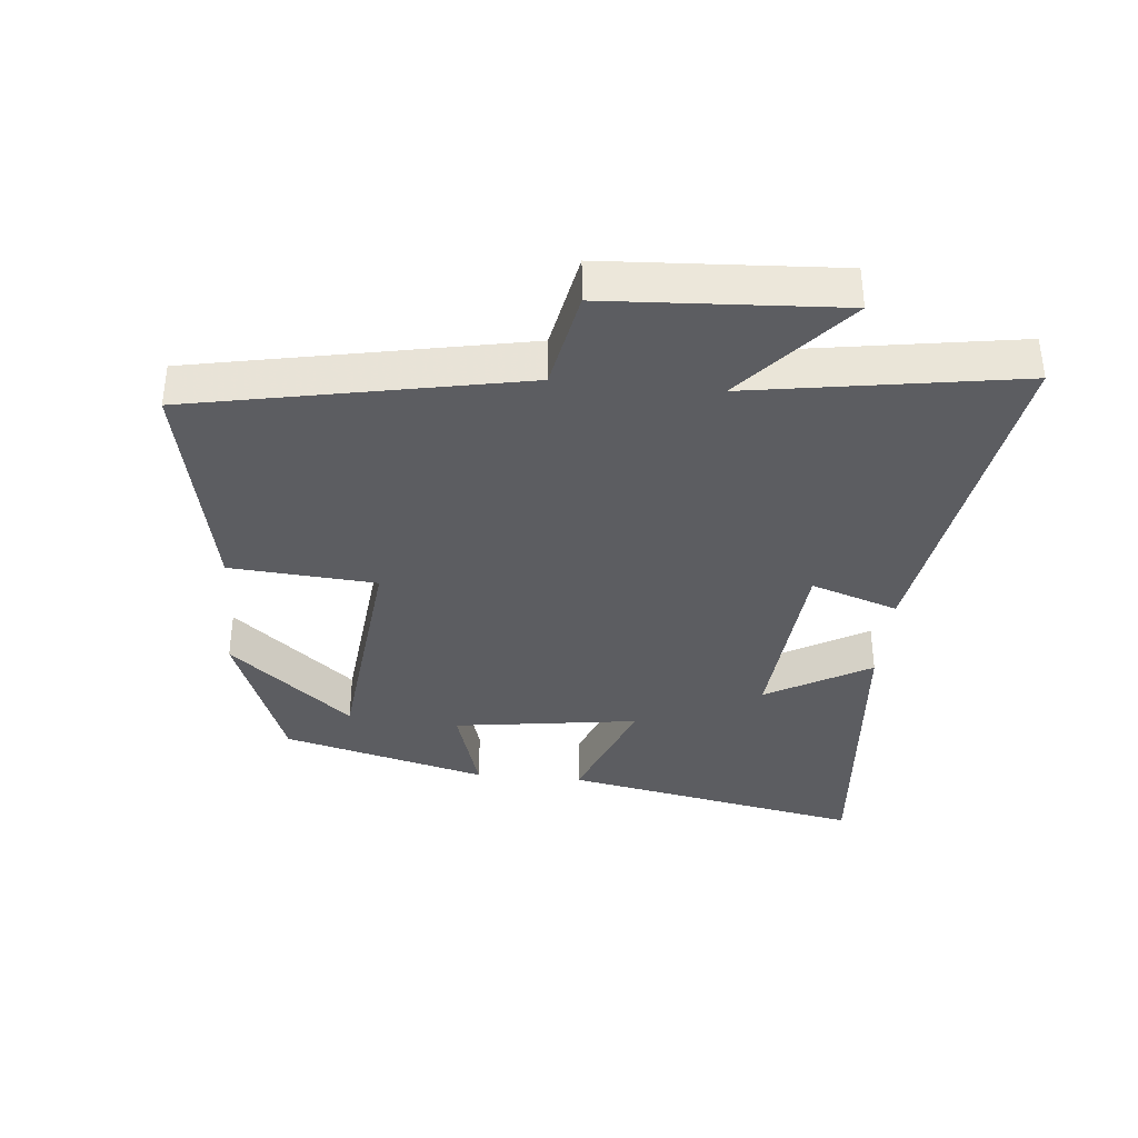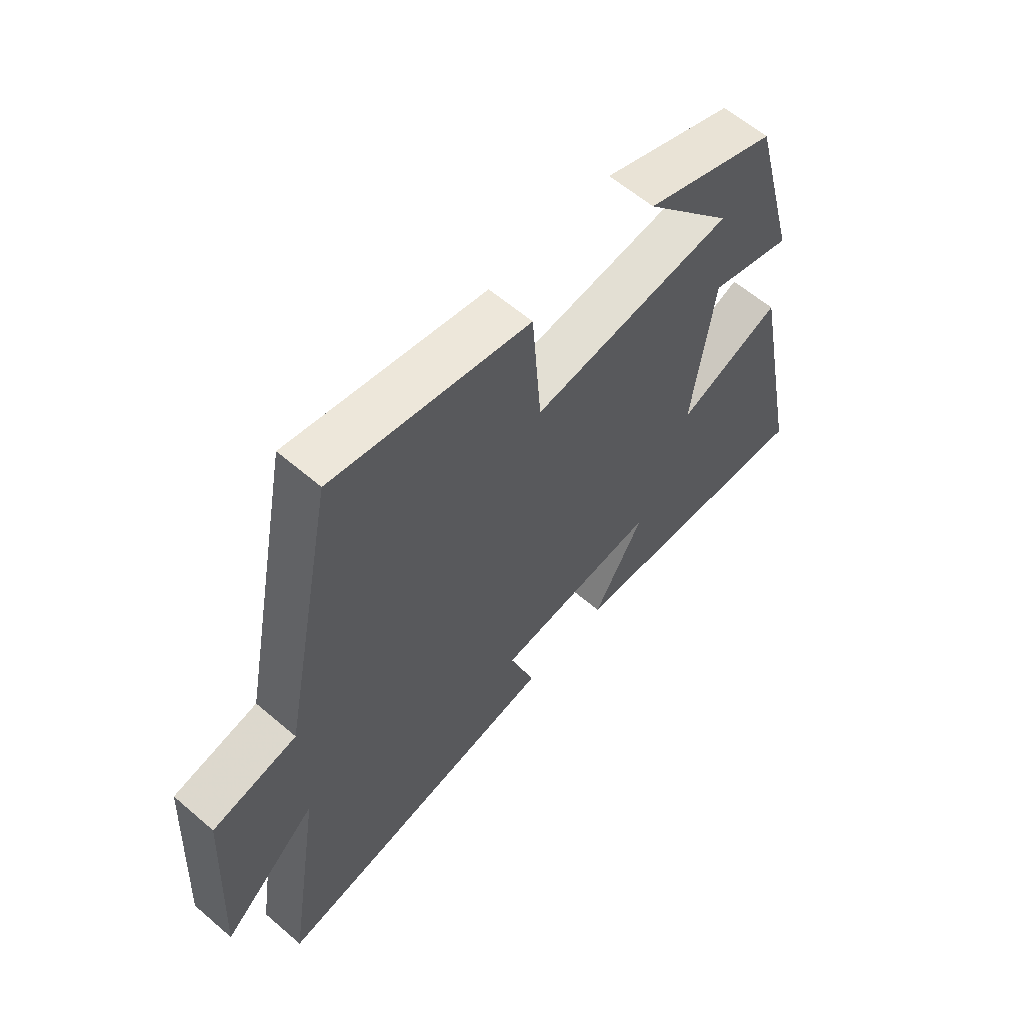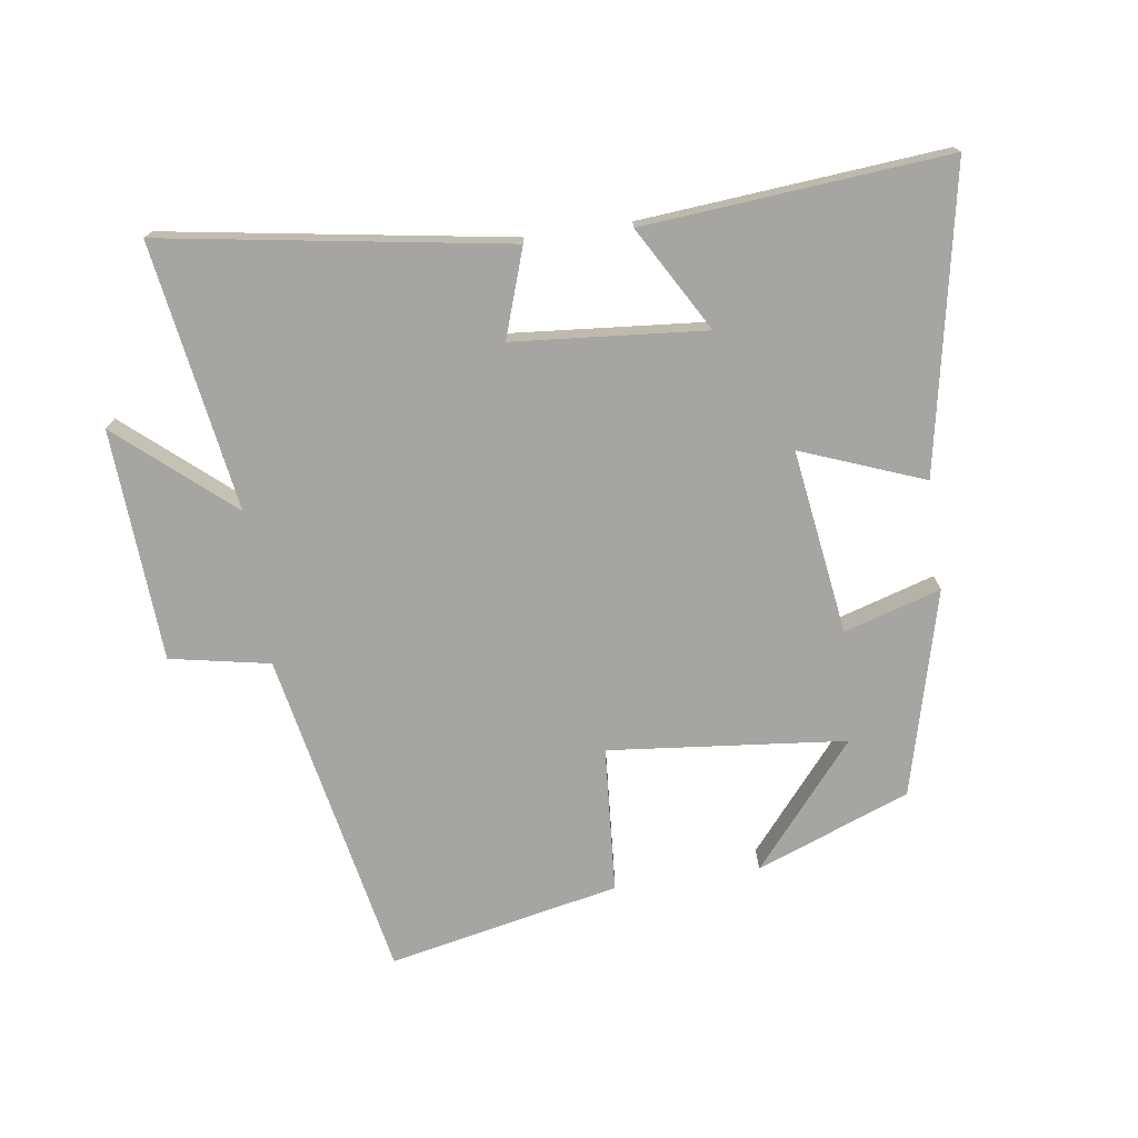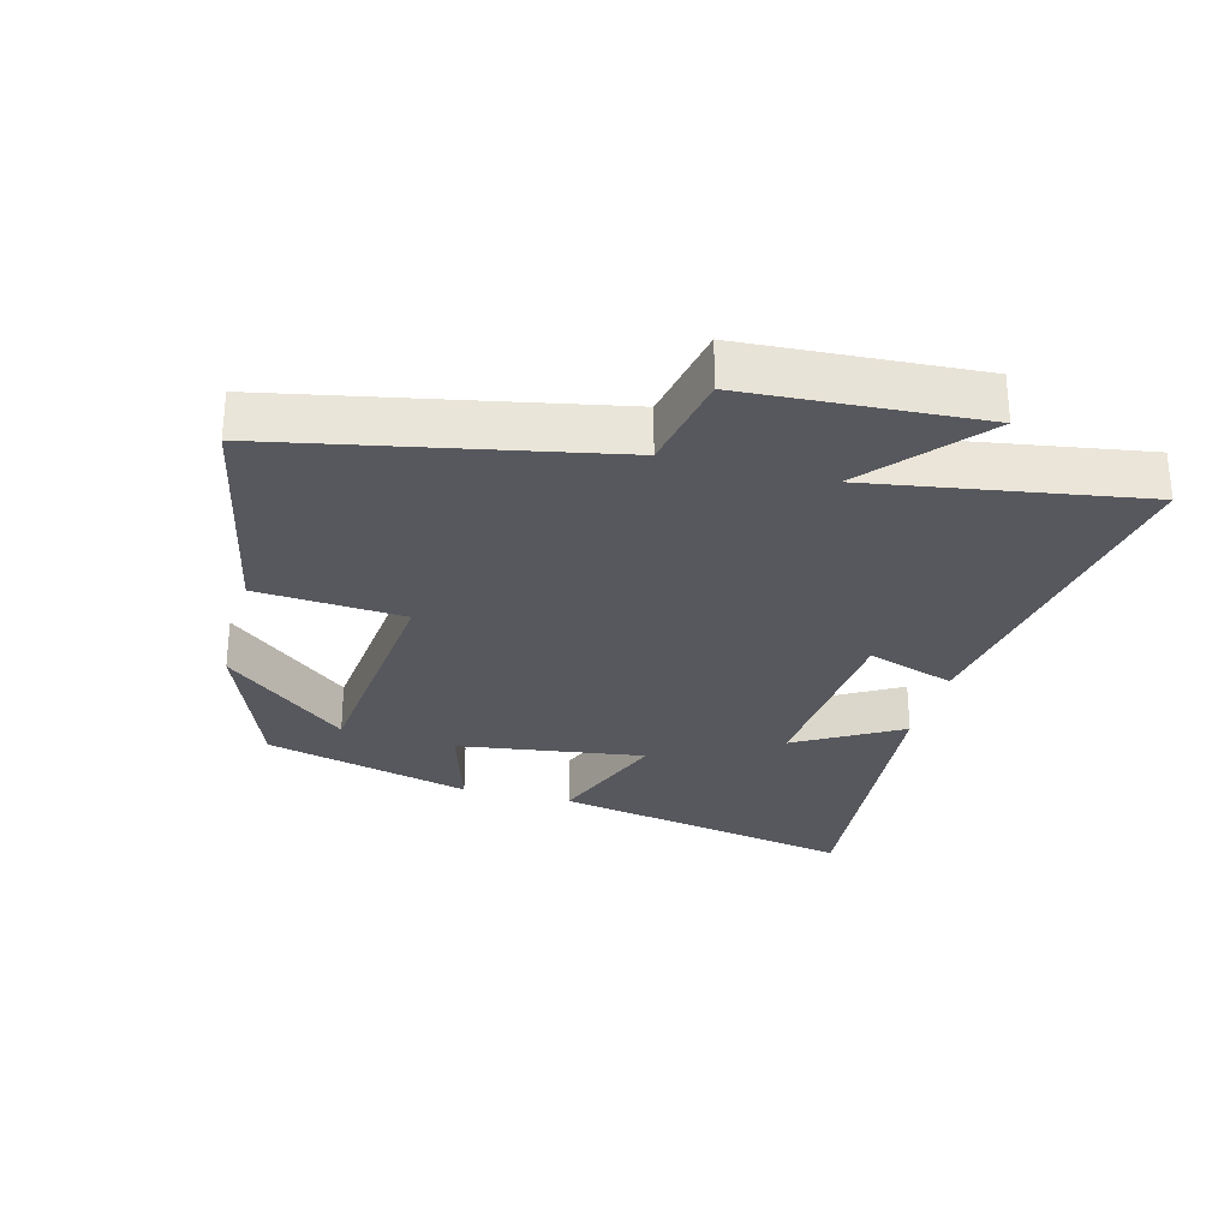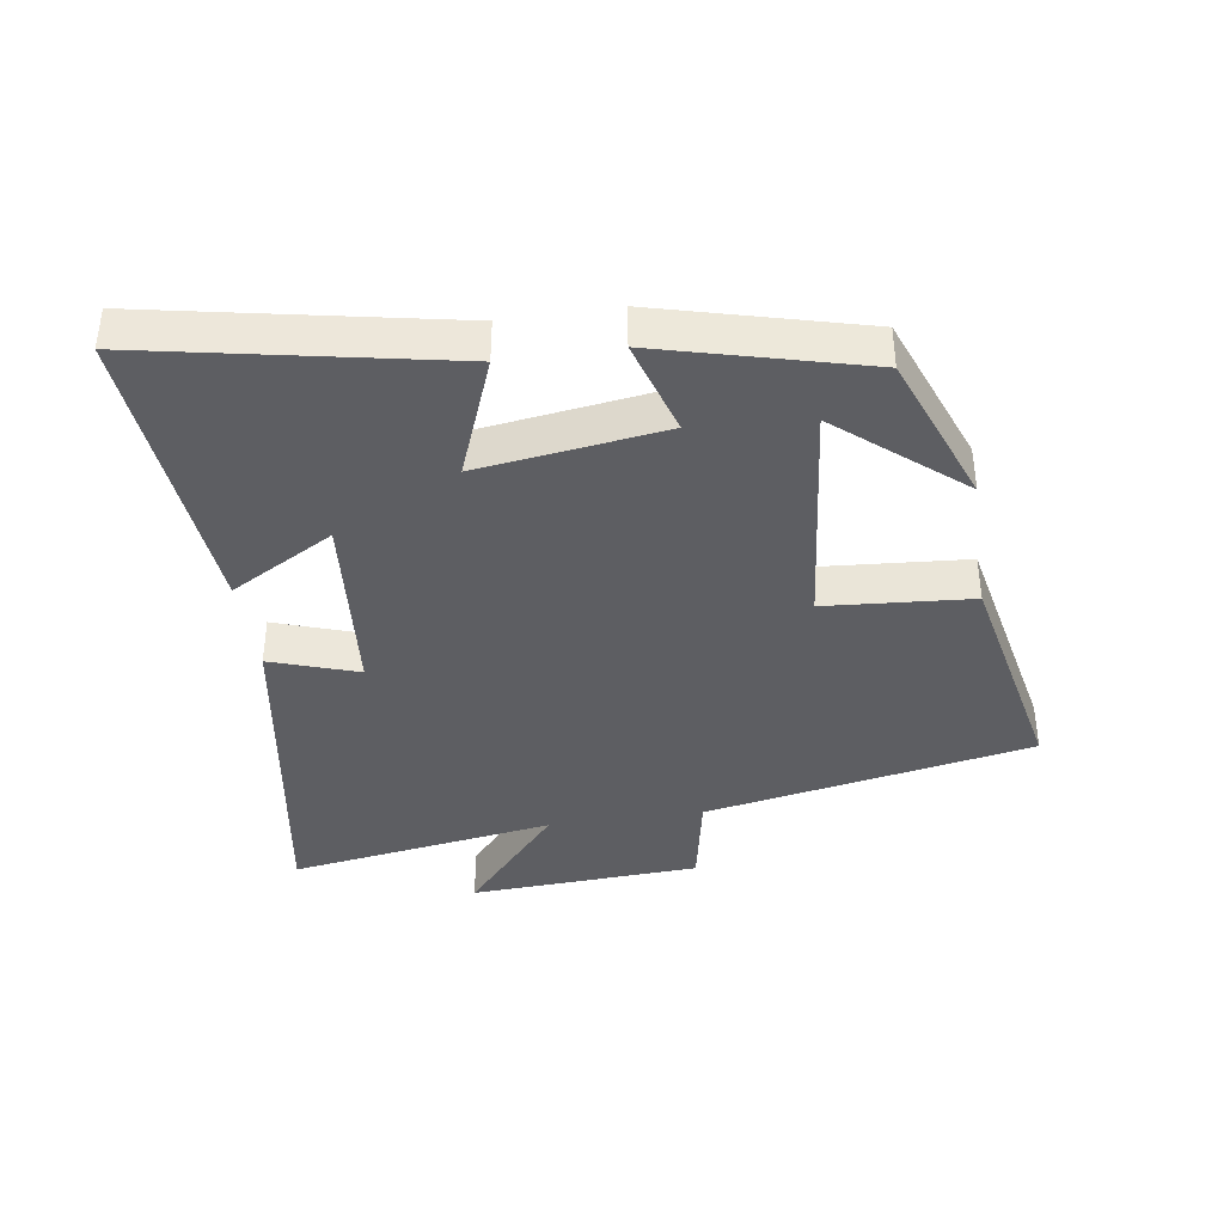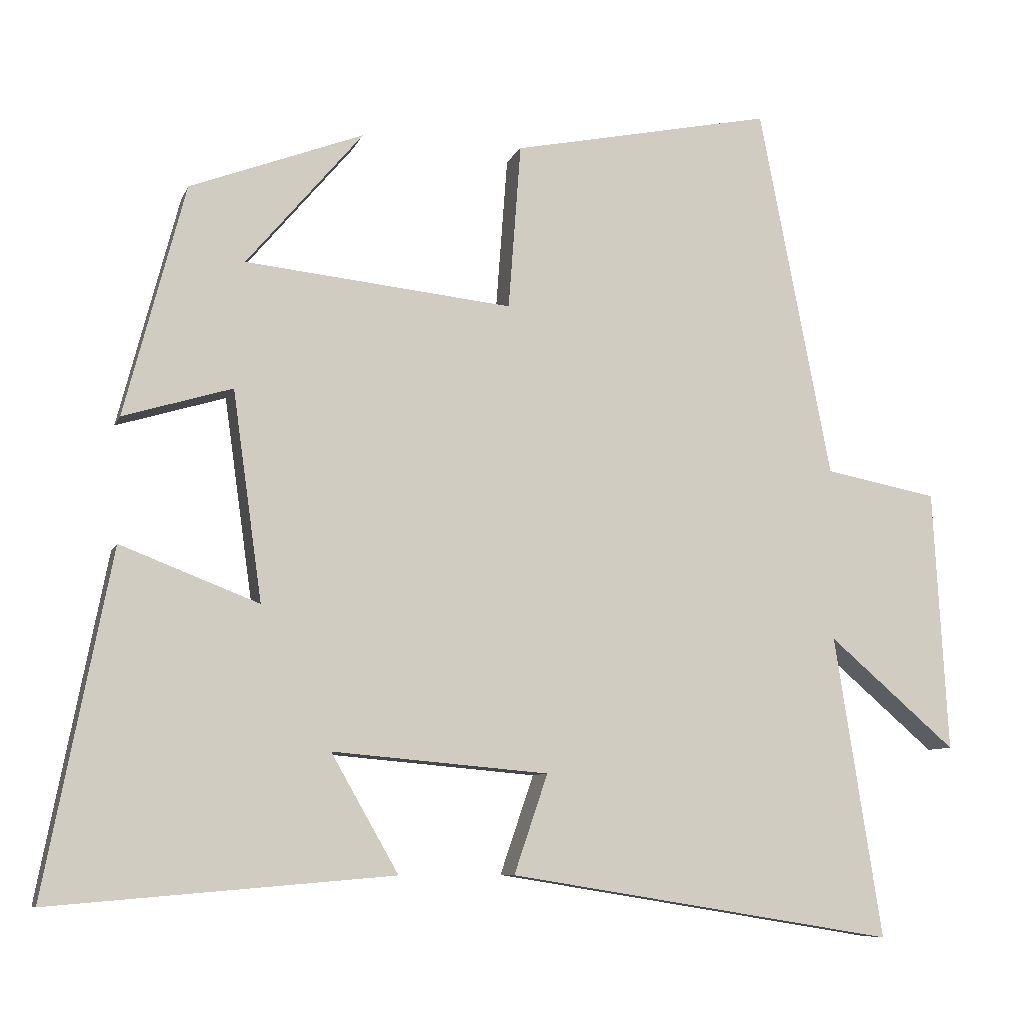
<metadata>
{"format":"obj","ext":"obj","renderer":"f3d","projection":"perspective","resolution":1024,"background":"white","views":[{"elev":-36.7,"azim":84.6,"up":"+Y"},{"elev":60.7,"azim":131.2,"up":"+Z"},{"elev":-73.7,"azim":-171.7,"up":"+Y"},{"elev":-28.9,"azim":75.3,"up":"+Y"},{"elev":-38.8,"azim":-81.5,"up":"+Y"},{"elev":-8.2,"azim":-15.6,"up":"+Z"}]}
</metadata>
<code>
v 0.565 0.07 -0.586
v 0.035 0.07 -0.5
v 0.081 0.07 -0.365
v -0.215 0.07 -0.339
v -0.123 0.07 -0.5
v -0.591 0.07 -0.539
v -0.5 0.07 -0.074
v -0.311 0.07 -0.147
v -0.351 0.07 0.139
v -0.5 0.07 0.094
v -0.417 0.07 0.41
v -0.18 0.07 0.5
v -0.339 0.07 0.312
v 0.027 0.07 0.274
v 0.044 0.07 0.5
v 0.401 0.07 0.573
v 0.5 0.07 0.065
v 0.654 0.07 0.035
v 0.674 0.07 -0.323
v 0.5 0.07 -0.173
v 0.565 0 -0.586
v 0.035 0 -0.5
v 0.081 0 -0.365
v -0.215 0 -0.339
v -0.123 0 -0.5
v -0.591 0 -0.539
v -0.5 0 -0.074
v -0.311 0 -0.147
v -0.351 0 0.139
v -0.5 0 0.094
v -0.417 0 0.41
v -0.18 0 0.5
v -0.339 0 0.312
v 0.027 0 0.274
v 0.044 0 0.5
v 0.401 0 0.573
v 0.5 0 0.065
v 0.654 0 0.035
v 0.674 0 -0.323
v 0.5 0 -0.173
f 17 18 19 20
f 16 17 20
f 15 16 20
f 14 15 20
f 13 14 20 1
f 11 12 13
f 9 10 11 13
f 8 9 13 1
f 4 5 6 7
f 3 4 7 8
f 1 2 3
f 1 3 8
f 40 39 38 37
f 40 37 36
f 40 36 35
f 40 35 34
f 21 40 34 33
f 33 32 31
f 33 31 30 29
f 21 33 29 28
f 27 26 25 24
f 28 27 24 23
f 23 22 21
f 28 23 21
f 1 21 22 2
f 2 22 23 3
f 3 23 24 4
f 4 24 25 5
f 5 25 26 6
f 6 26 27 7
f 7 27 28 8
f 8 28 29 9
f 9 29 30 10
f 10 30 31 11
f 11 31 32 12
f 12 32 33 13
f 13 33 34 14
f 14 34 35 15
f 15 35 36 16
f 16 36 37 17
f 17 37 38 18
f 18 38 39 19
f 19 39 40 20
f 20 40 21 1

</code>
